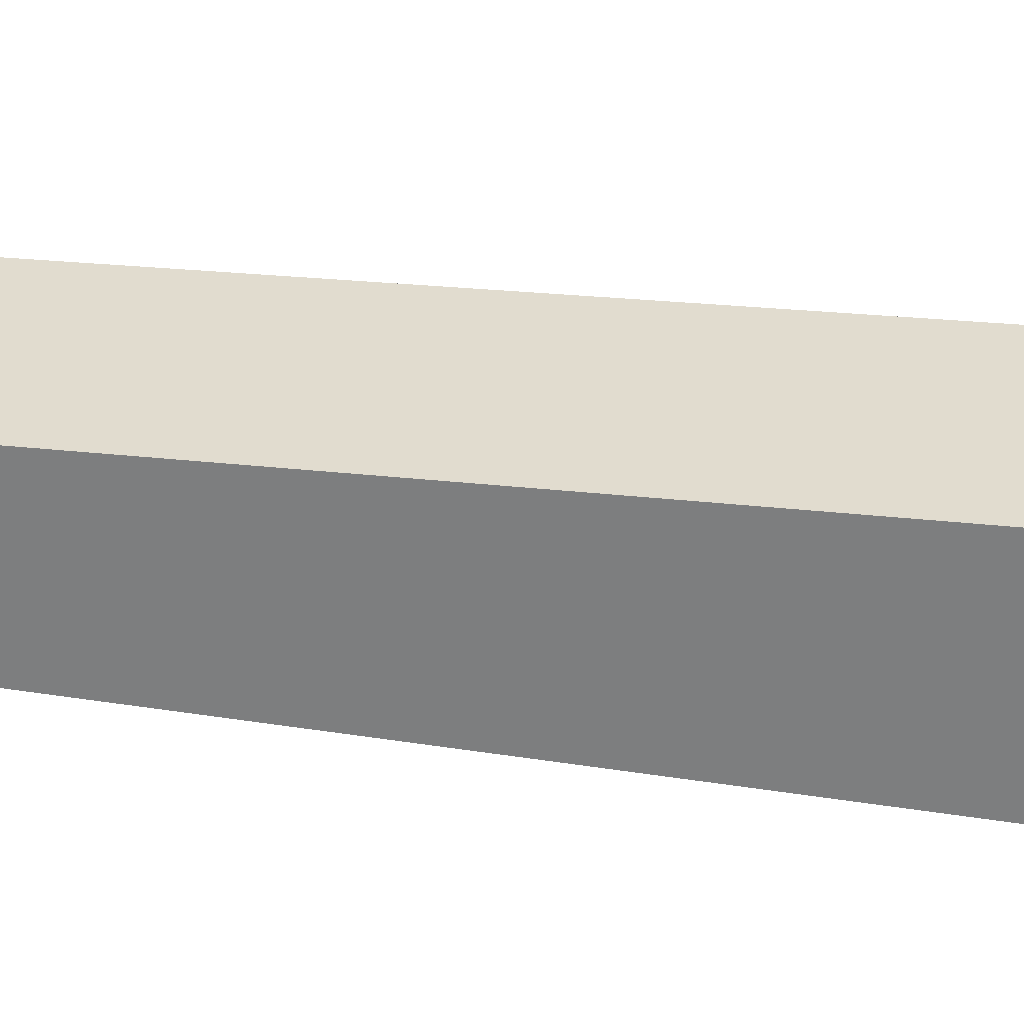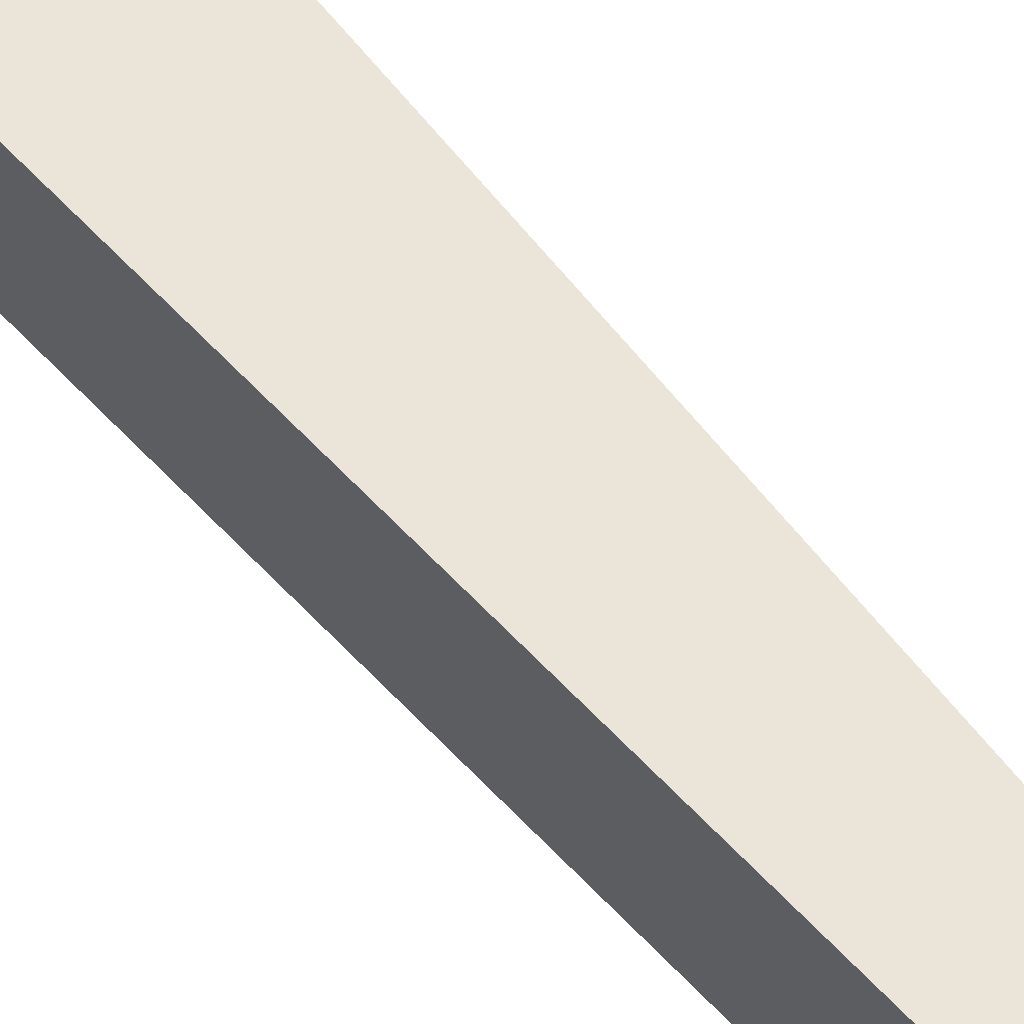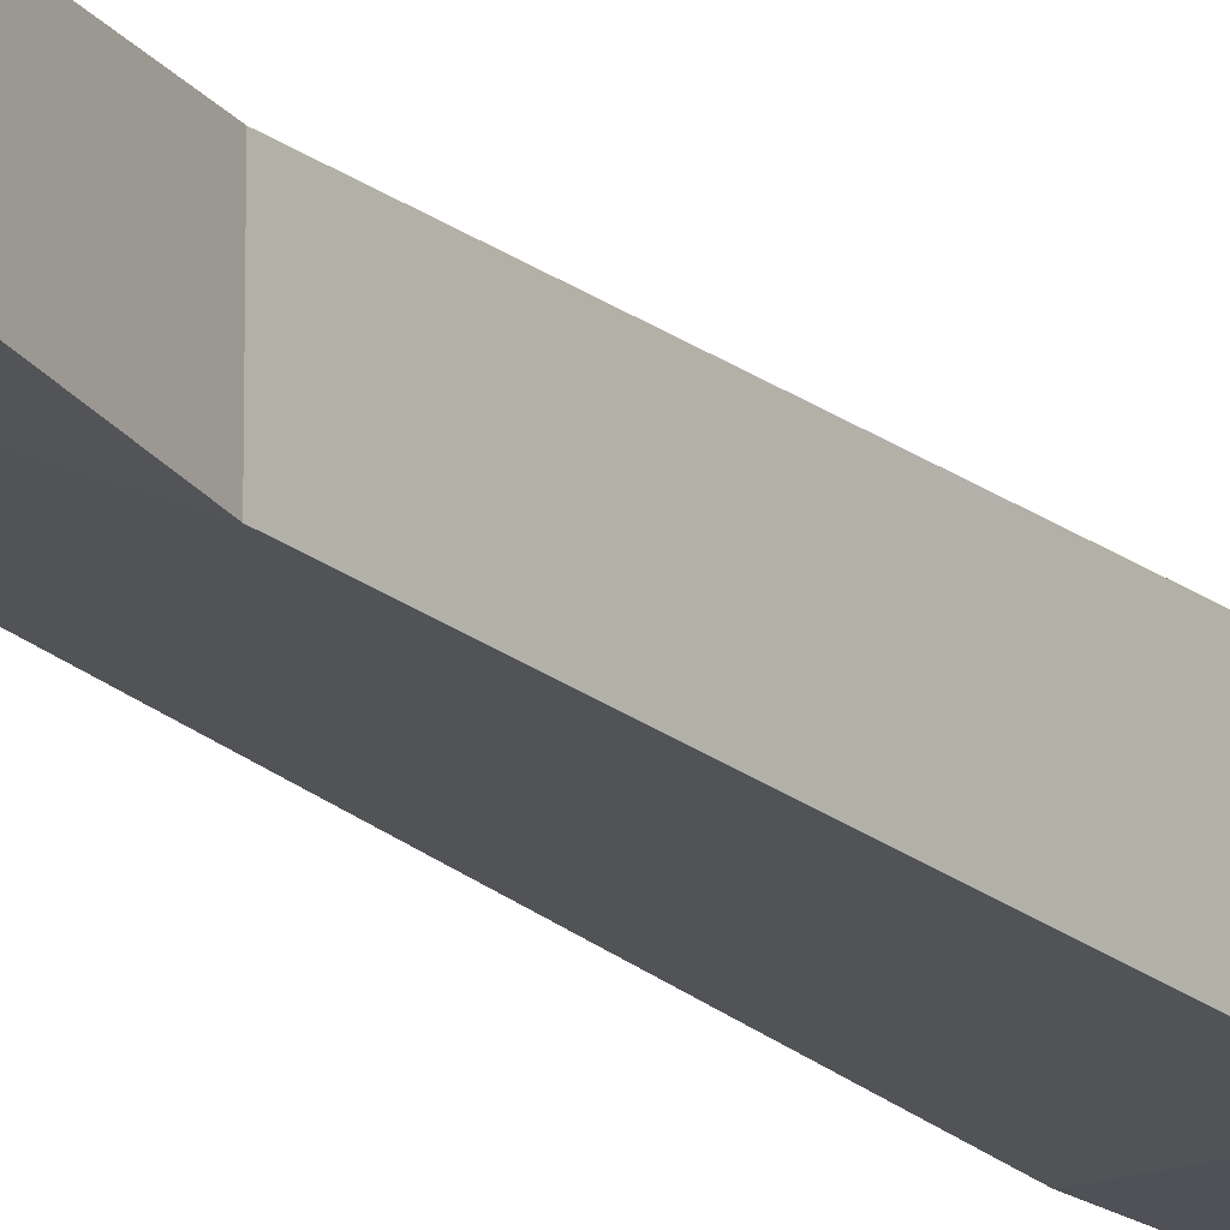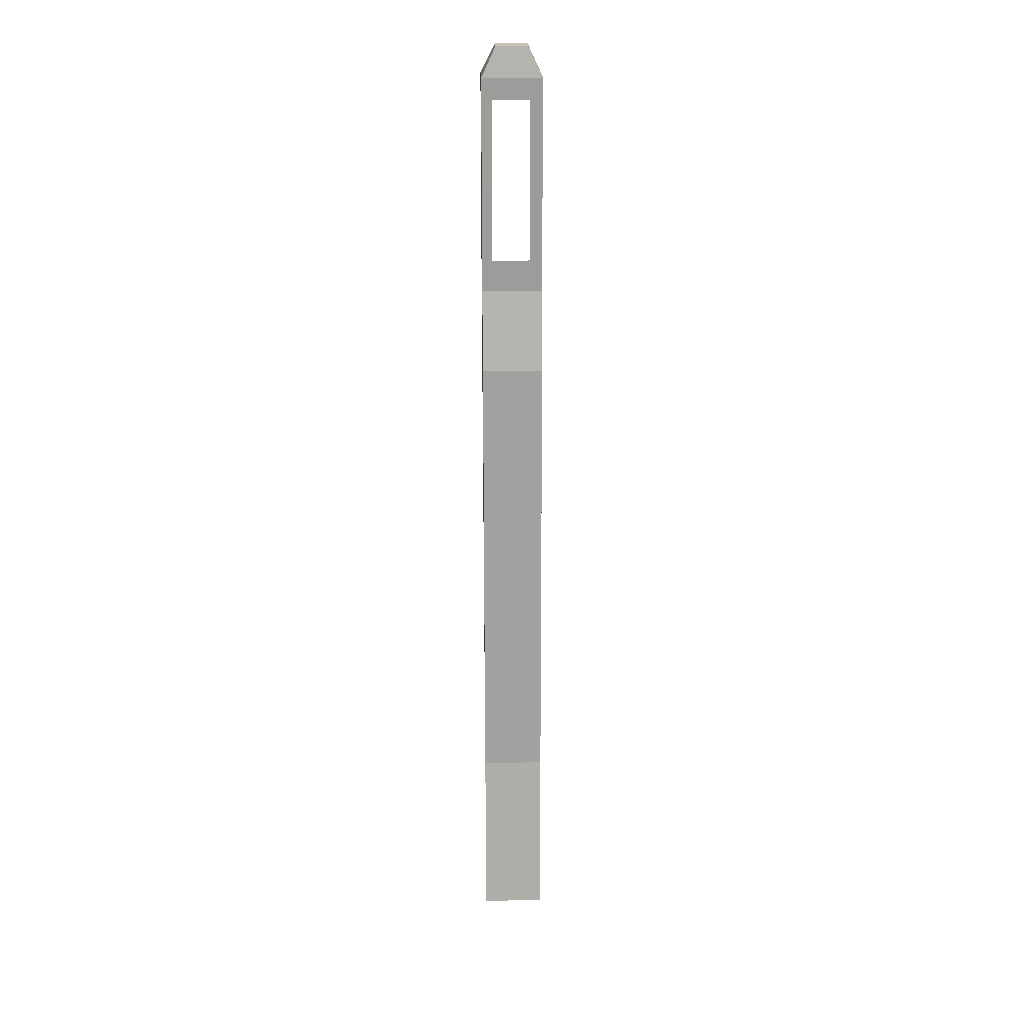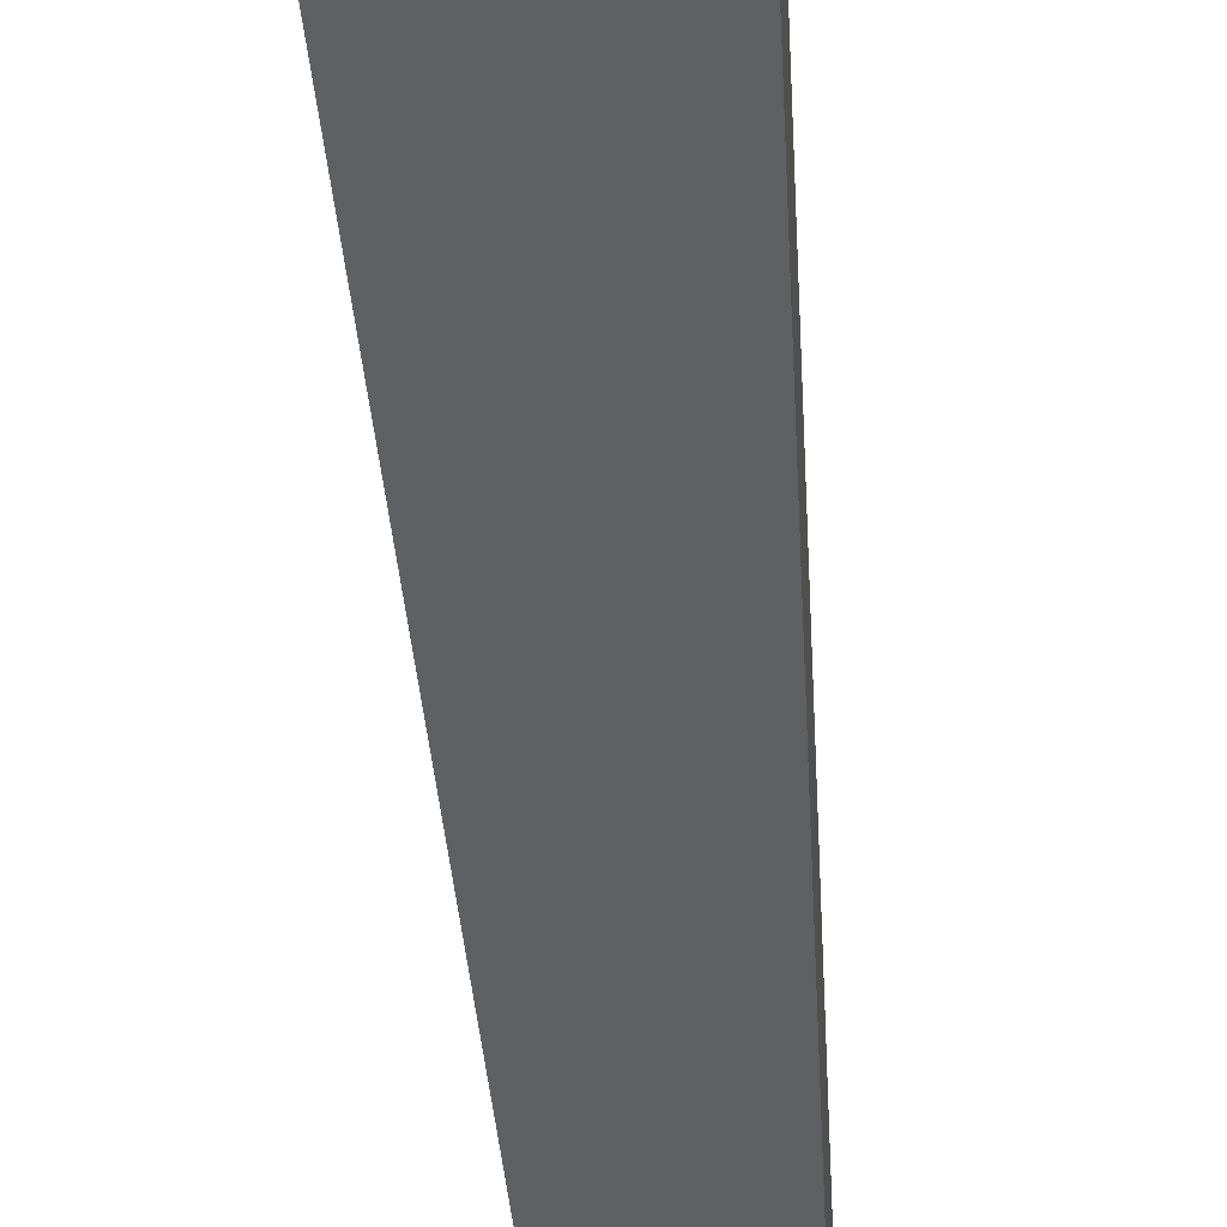
<metadata>
{"format":"obj","ext":"obj","renderer":"f3d","projection":"perspective","resolution":1024,"background":"white","views":[{"elev":-56.4,"azim":78.9,"up":"+Z"},{"elev":62.2,"azim":-44.6,"up":"+Z"},{"elev":-20.3,"azim":29.4,"up":"+Z"},{"elev":19.9,"azim":-91.6,"up":"+Y"},{"elev":-43.8,"azim":-179.9,"up":"+Z"}]}
</metadata>
<code>
o Cube.018
v -0.358 -0.3047 0.1352
v -0.1123 3.821 0.07296
v -0.358 -0.3047 -0.1352
v -0.1123 3.821 -0.07296
v 0.05659 -0.4751 0.08409
v 0.03364 3.821 0.07296
v 0.05659 -0.4751 -0.08409
v 0.03364 3.821 -0.07296
v -0.2663 0.4196 0.1352
v -0.2663 0.4196 -0.1352
v -0.06137 1.167 -0.1182
v -0.06137 1.167 0.1182
v -0.2008 2.389 0.1352
v -0.2008 2.389 -0.1352
v 0.0697 2.389 -0.1352
v 0.0697 2.389 0.1352
v -0.1347 3.596 0.0897
v -0.1347 3.596 -0.0897
v 0.1347 3.573 -0.0897
v 0.1347 3.573 0.0897
v -0.1352 2.83 -0.0897
v 0.1352 2.83 -0.0897
v 0.1352 2.83 0.0897
v -0.1352 2.83 0.0897
v -0.1352 2.747 0.1352
v -0.1352 3.689 0.1352
v 0.1352 3.689 -0.1352
v 0.1352 3.689 0.1352
v -0.1352 3.689 -0.1352
v -0.1352 2.747 -0.1352
v 0.1352 2.747 -0.1352
v 0.1352 2.747 0.1352
v -0.1352 3.218 0.1352
v -0.1352 3.218 -0.1352
v 0.1352 3.218 -0.1352
v 0.1352 3.218 0.1352
v -0.135 3.213 0.0897
v -0.135 3.213 -0.0897
v 0.135 3.201 -0.0897
v 0.135 3.201 0.0897
f 26 2 4 29
f 29 4 8 27
f 27 8 6 28
f 28 6 2 26
f 3 7 5 1
f 8 4 2 6
f 5 12 9 1
f 7 11 12 5
f 3 10 11 7
f 1 9 10 3
f 12 16 13 9
f 11 15 16 12
f 10 14 15 11
f 9 13 14 10
f 36 28 26 33
f 34 29 27 35
f 13 25 30 14
f 14 30 31 15
f 15 31 32 16
f 16 32 25 13
f 37 24 25 33
f 20 19 27 28
f 18 17 26 29
f 38 18 29 34
f 39 22 31 35
f 40 20 28 36
f 24 21 30 25
f 22 23 32 31
f 23 40 36 32
f 19 39 35 27
f 21 38 34 30
f 17 37 33 26
f 30 34 35 31
f 32 36 33 25

</code>
